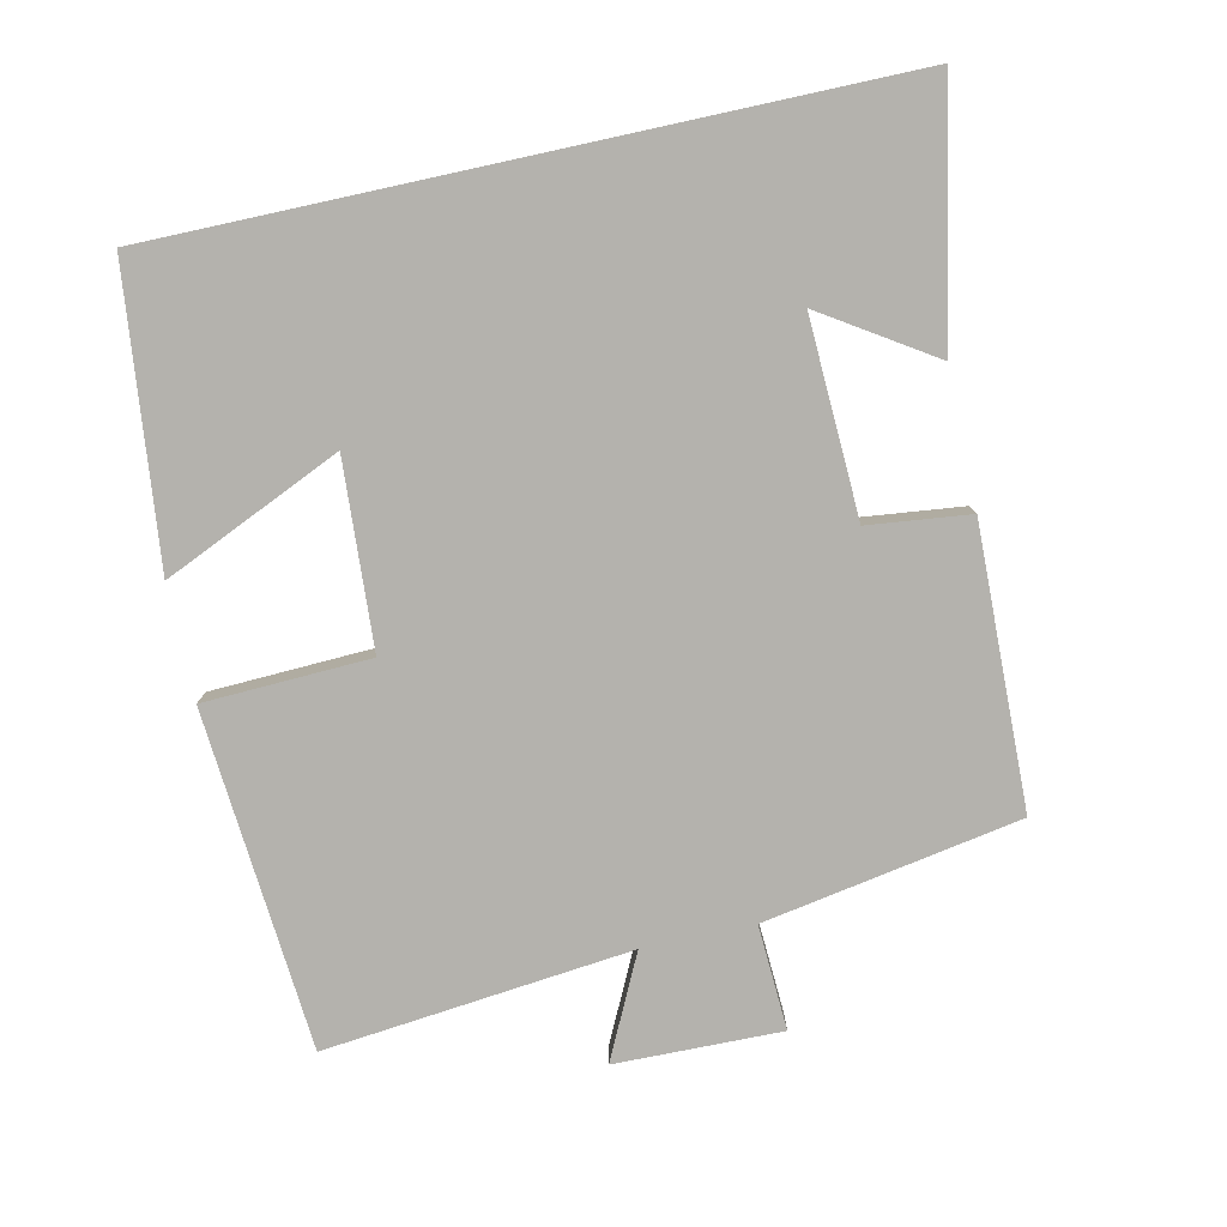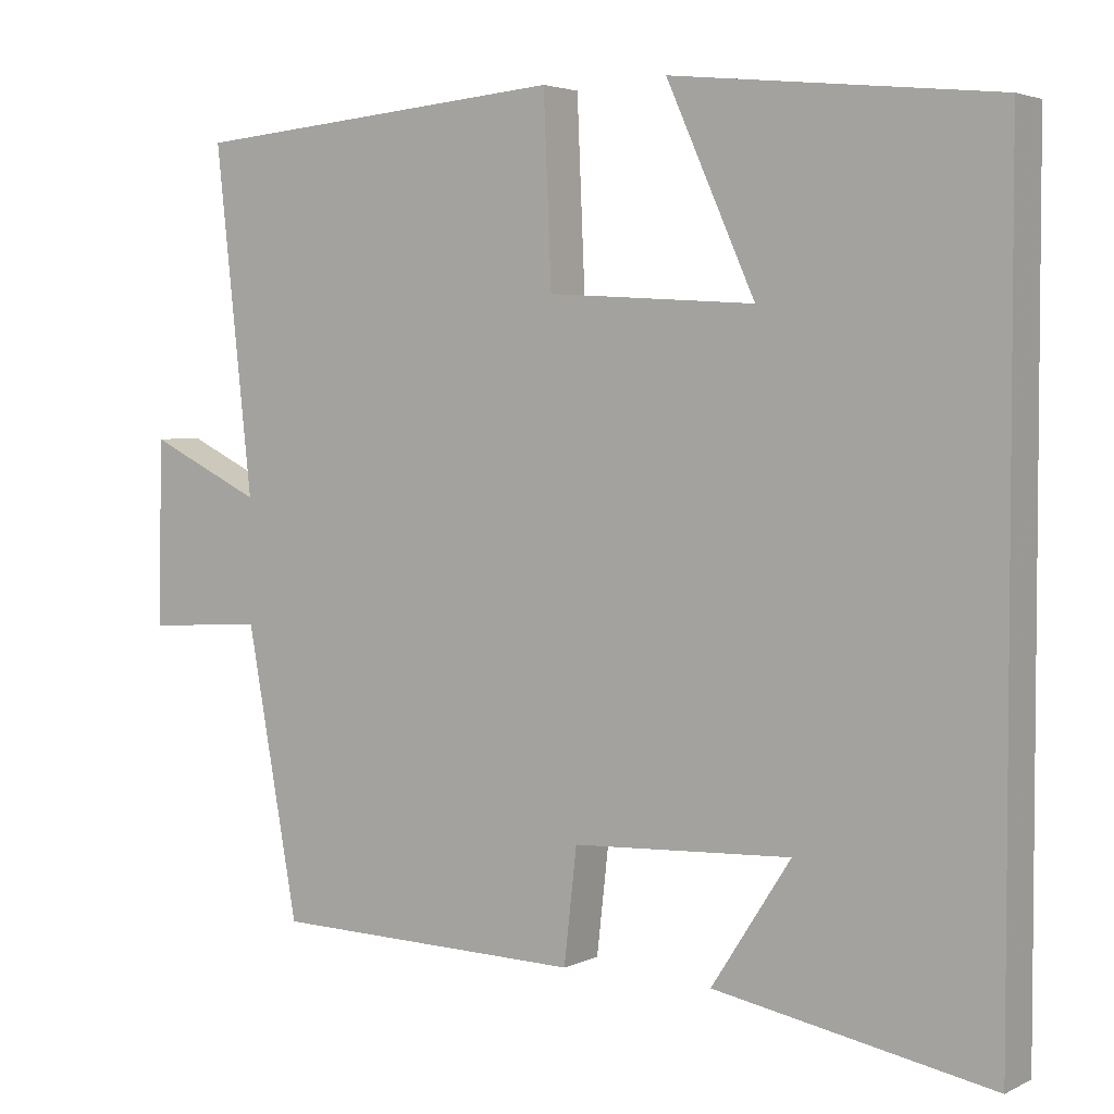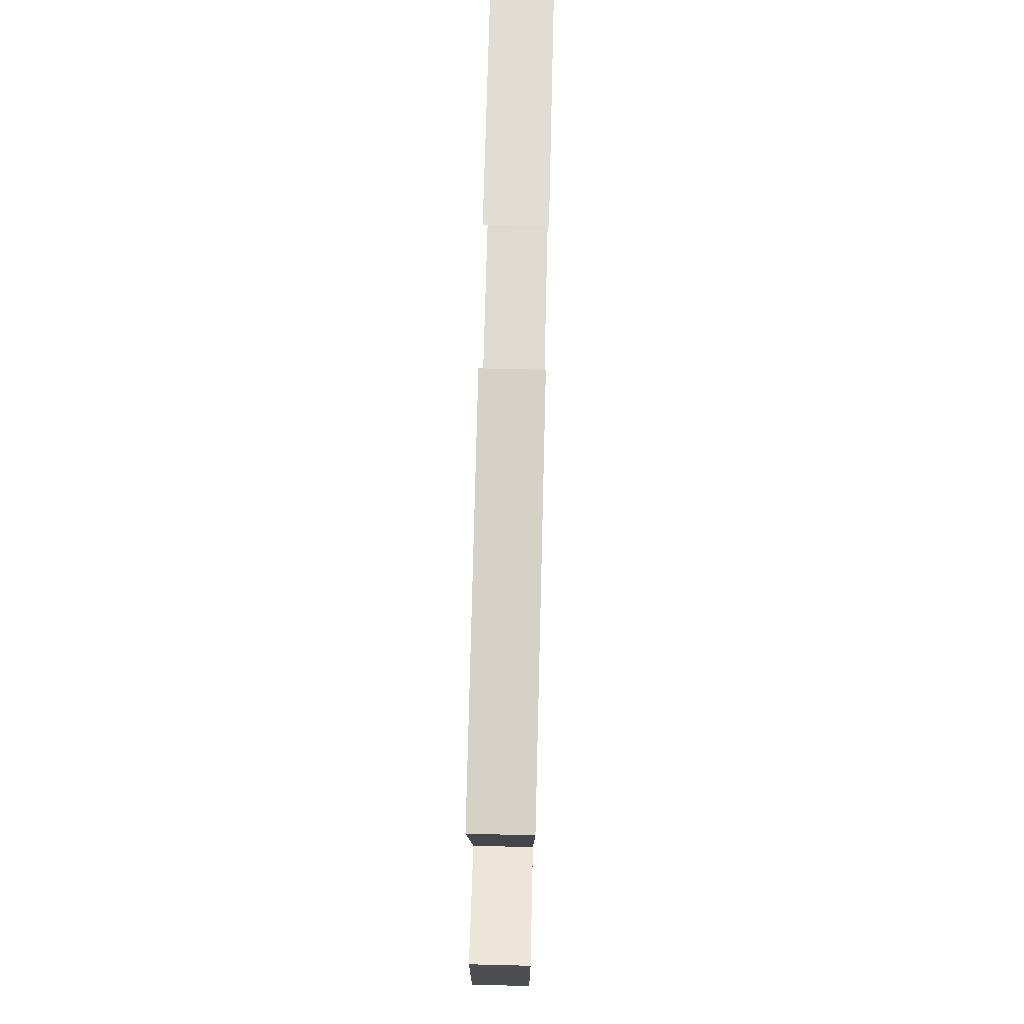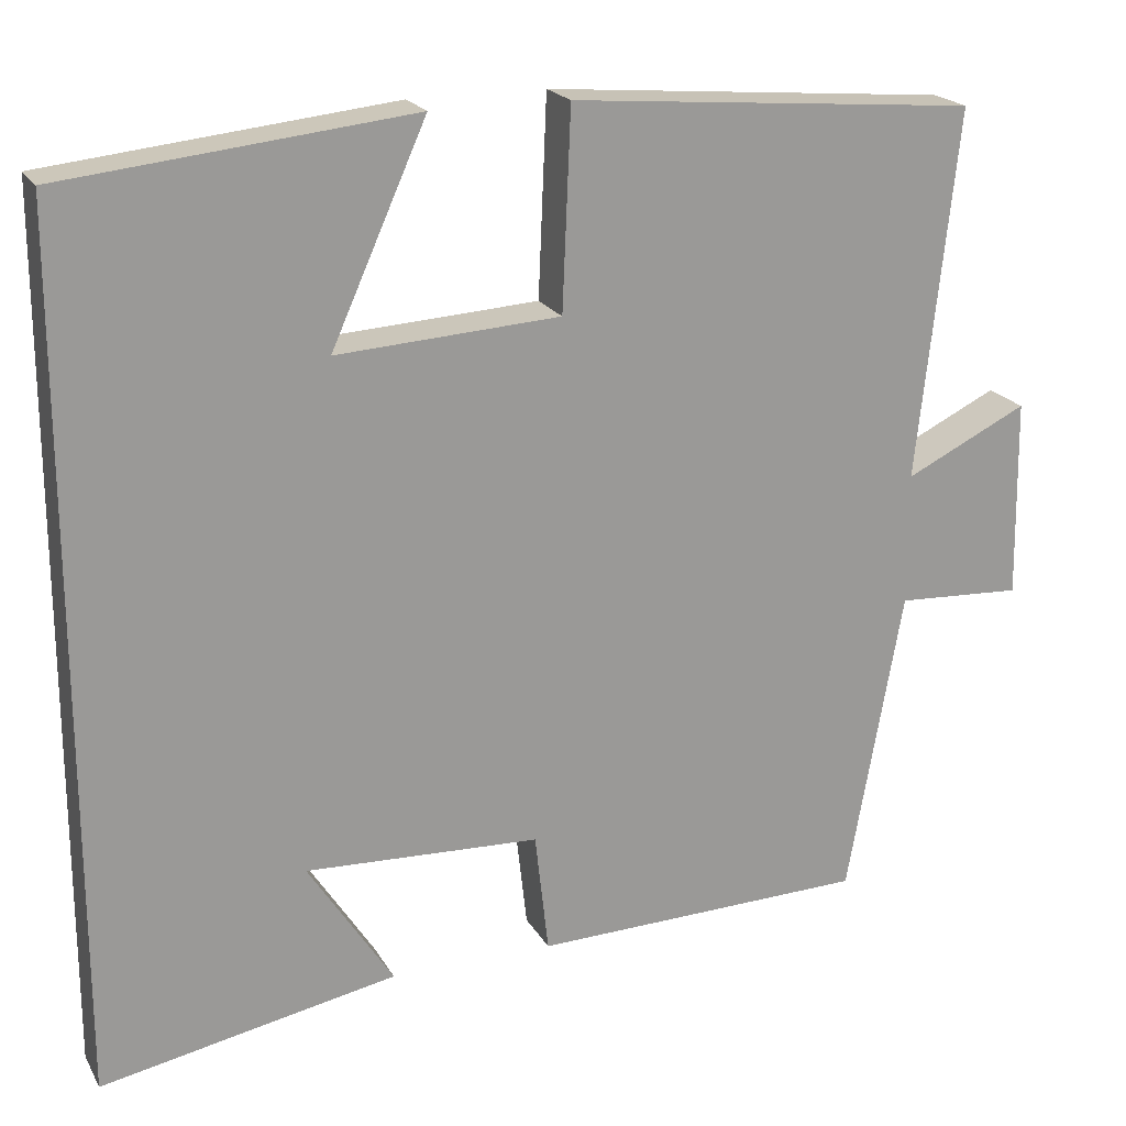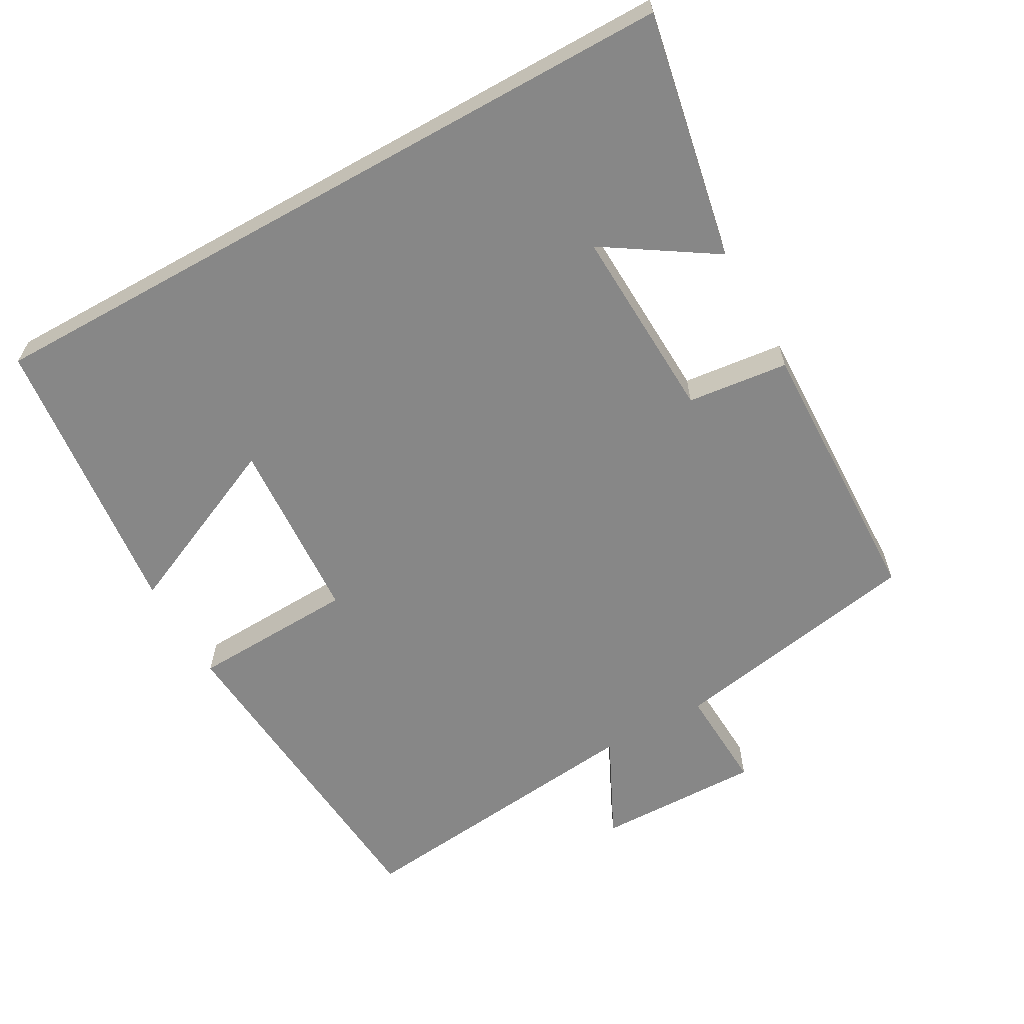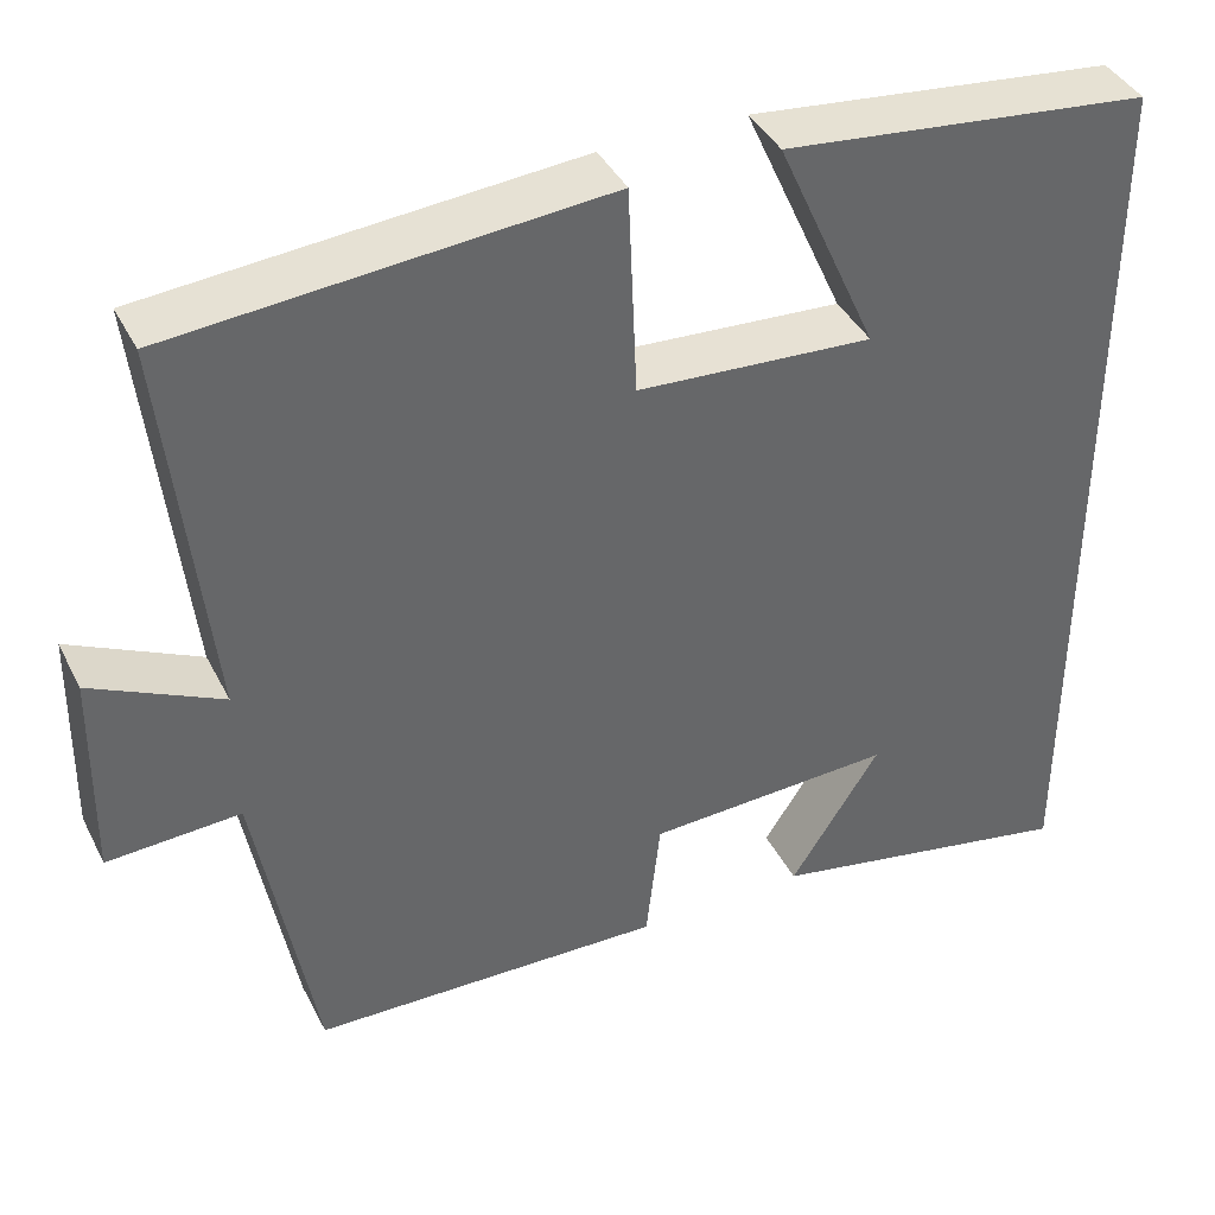
<metadata>
{"format":"obj","ext":"obj","renderer":"f3d","projection":"perspective","resolution":1024,"background":"white","views":[{"elev":-79.5,"azim":102.3,"up":"+Y"},{"elev":3.5,"azim":33.2,"up":"+Z"},{"elev":74.4,"azim":-88.6,"up":"+Z"},{"elev":20.5,"azim":158.0,"up":"+Z"},{"elev":-62.3,"azim":119.2,"up":"+Y"},{"elev":40.2,"azim":-25.0,"up":"+Z"}]}
</metadata>
<code>
v -0.435 0.07 -0.49
v -0.5 0.07 -0.129
v -0.648 0.07 -0.137
v -0.644 0.07 0.097
v -0.5 0.07 0.027
v -0.547 0.07 0.46
v -0.069 0.07 0.5
v -0.059 0.07 0.266
v 0.203 0.07 0.25
v 0.091 0.07 0.5
v 0.5 0.07 0.456
v 0.5 0.07 -0.567
v 0.151 0.07 -0.5
v 0.251 0.07 -0.345
v -0.025 0.07 -0.357
v -0.041 0.07 -0.5
v -0.435 0 -0.49
v -0.5 0 -0.129
v -0.648 0 -0.137
v -0.644 0 0.097
v -0.5 0 0.027
v -0.547 0 0.46
v -0.069 0 0.5
v -0.059 0 0.266
v 0.203 0 0.25
v 0.091 0 0.5
v 0.5 0 0.456
v 0.5 0 -0.567
v 0.151 0 -0.5
v 0.251 0 -0.345
v -0.025 0 -0.357
v -0.041 0 -0.5
f 15 16 1 2
f 14 15 2
f 12 13 14
f 11 12 14
f 9 10 11
f 9 11 14
f 8 9 14 2
f 5 6 7 8
f 2 3 4 5
f 2 5 8
f 18 17 32 31
f 18 31 30
f 30 29 28
f 30 28 27
f 27 26 25
f 30 27 25
f 18 30 25 24
f 24 23 22 21
f 21 20 19 18
f 24 21 18
f 1 17 18 2
f 2 18 19 3
f 3 19 20 4
f 4 20 21 5
f 5 21 22 6
f 6 22 23 7
f 7 23 24 8
f 8 24 25 9
f 9 25 26 10
f 10 26 27 11
f 11 27 28 12
f 12 28 29 13
f 13 29 30 14
f 14 30 31 15
f 15 31 32 16
f 16 32 17 1

</code>
